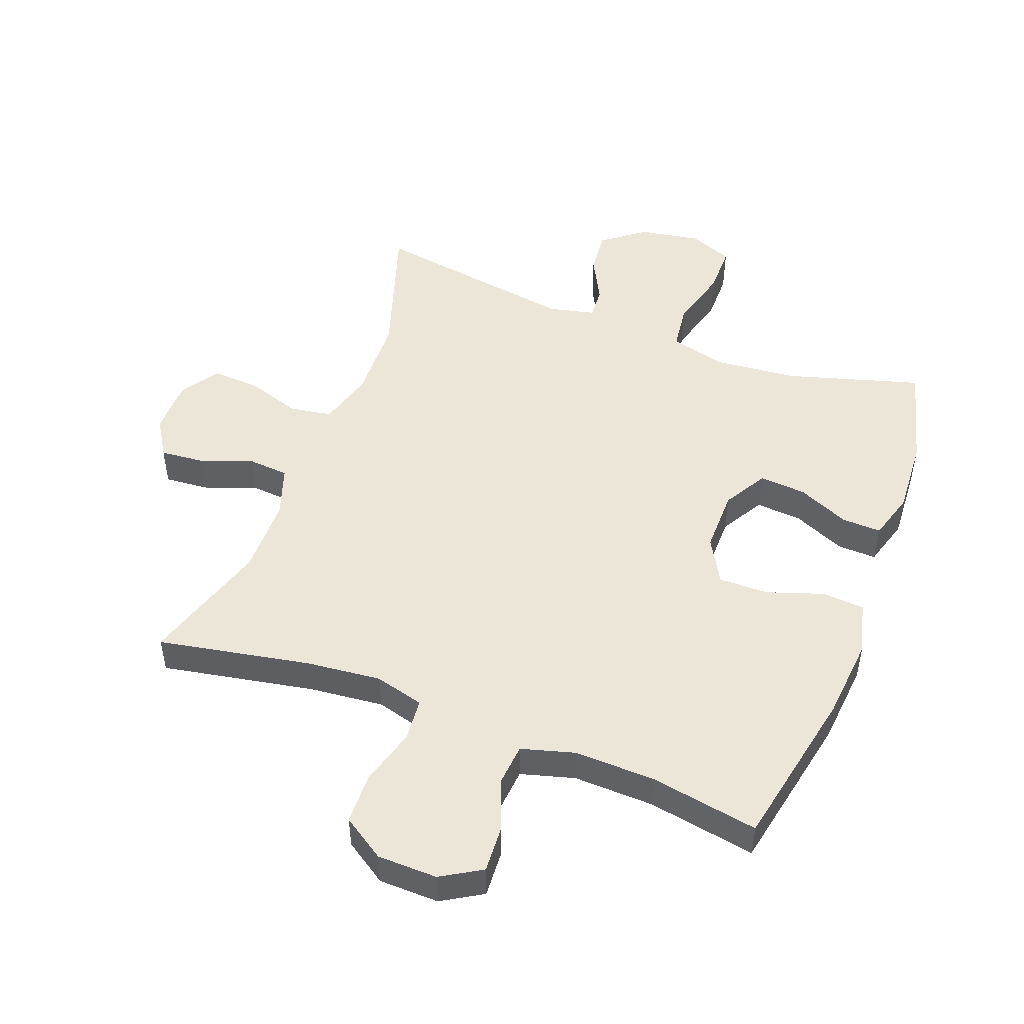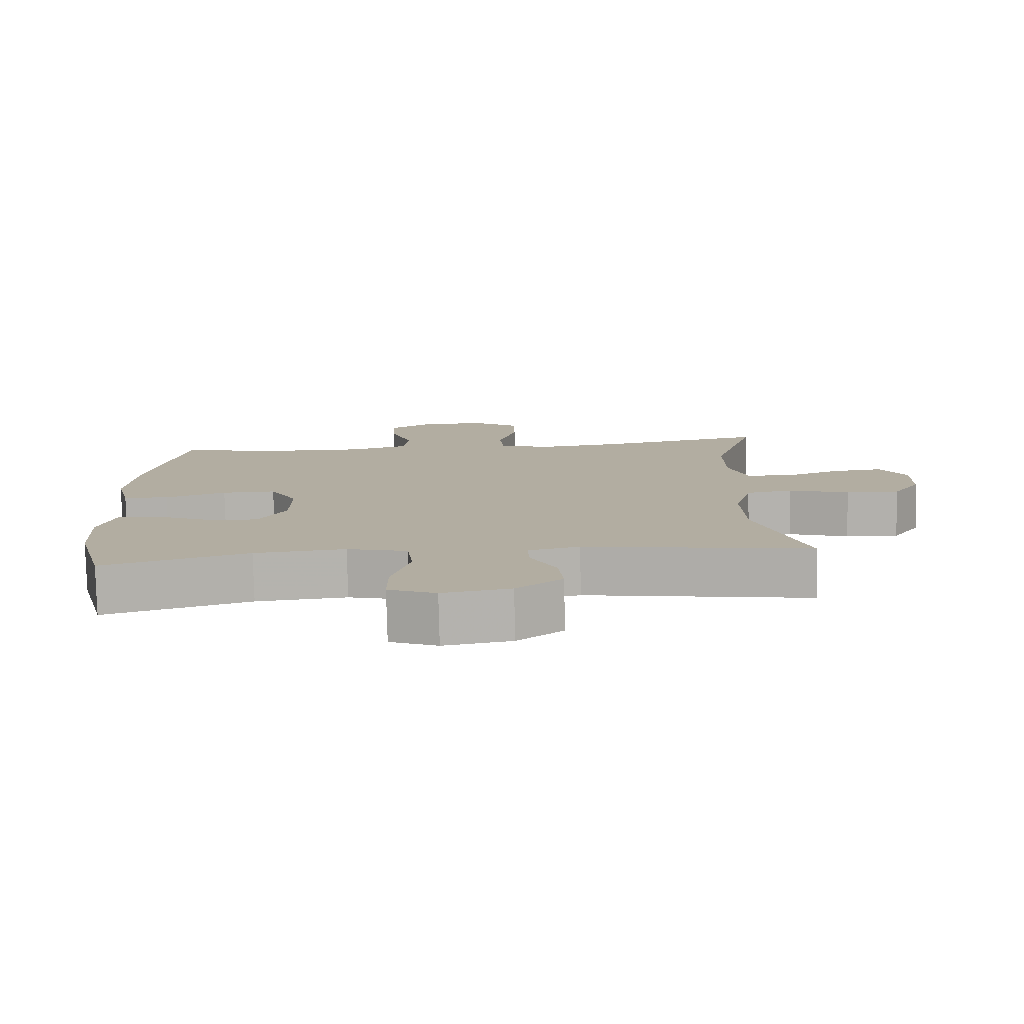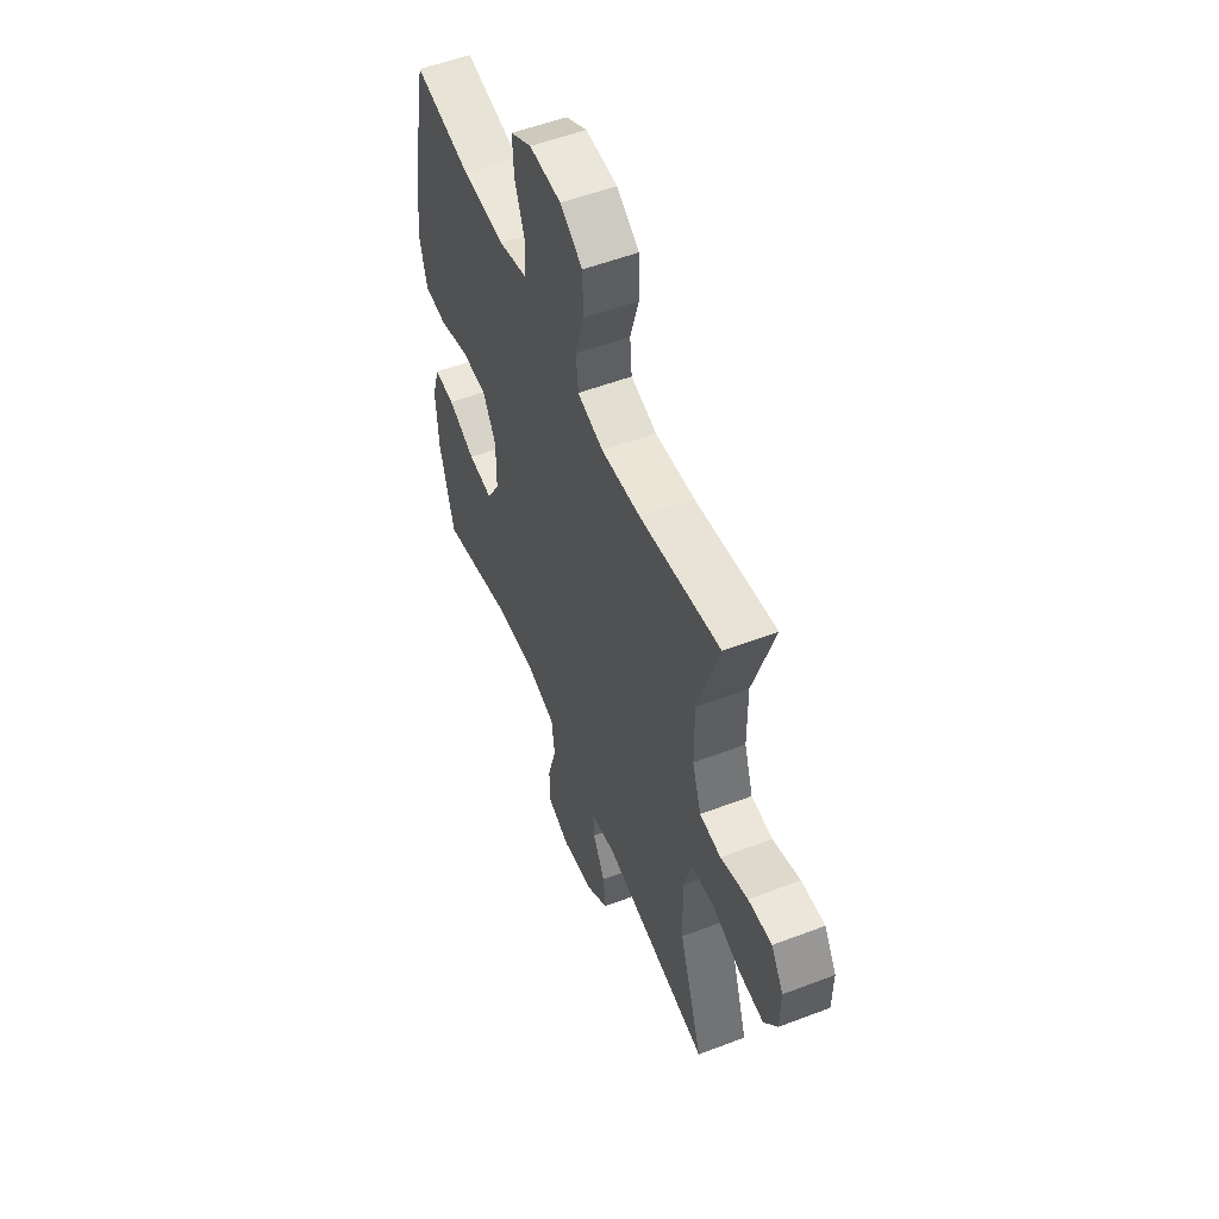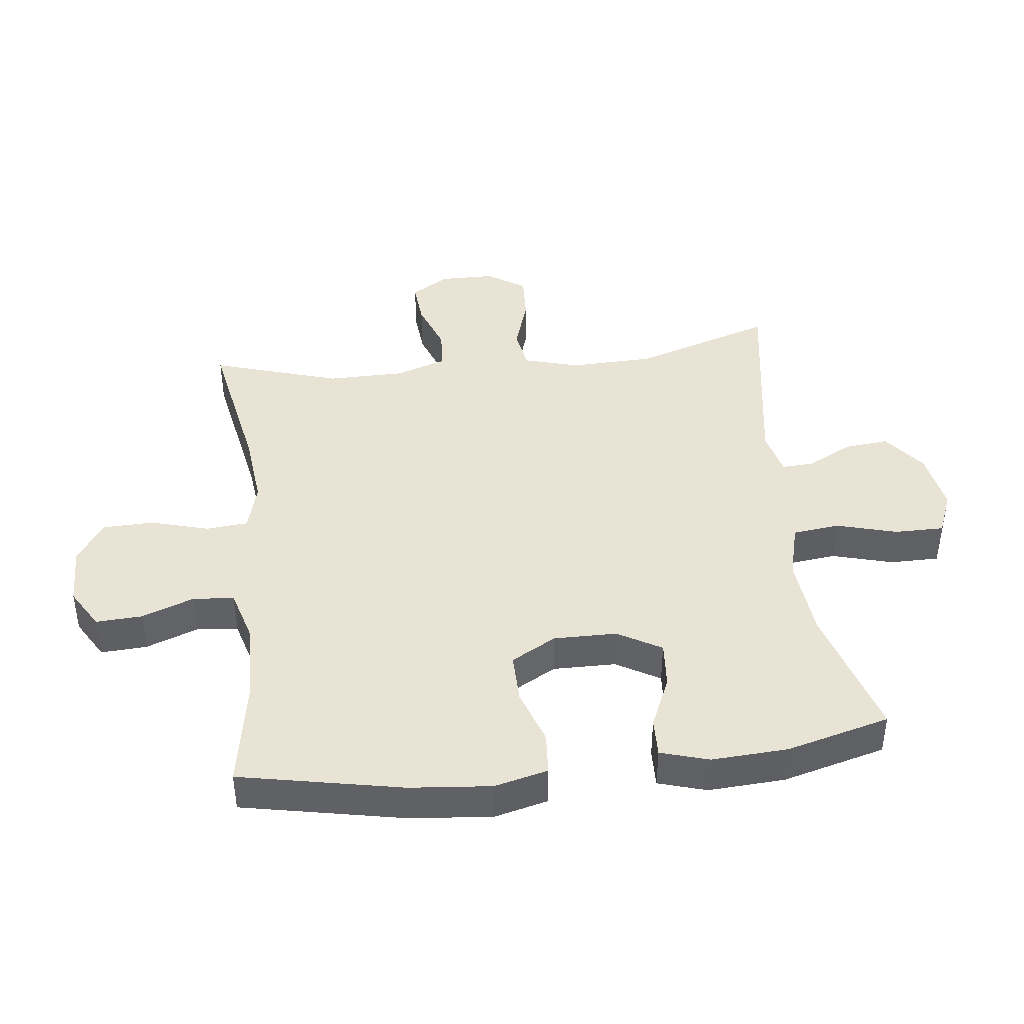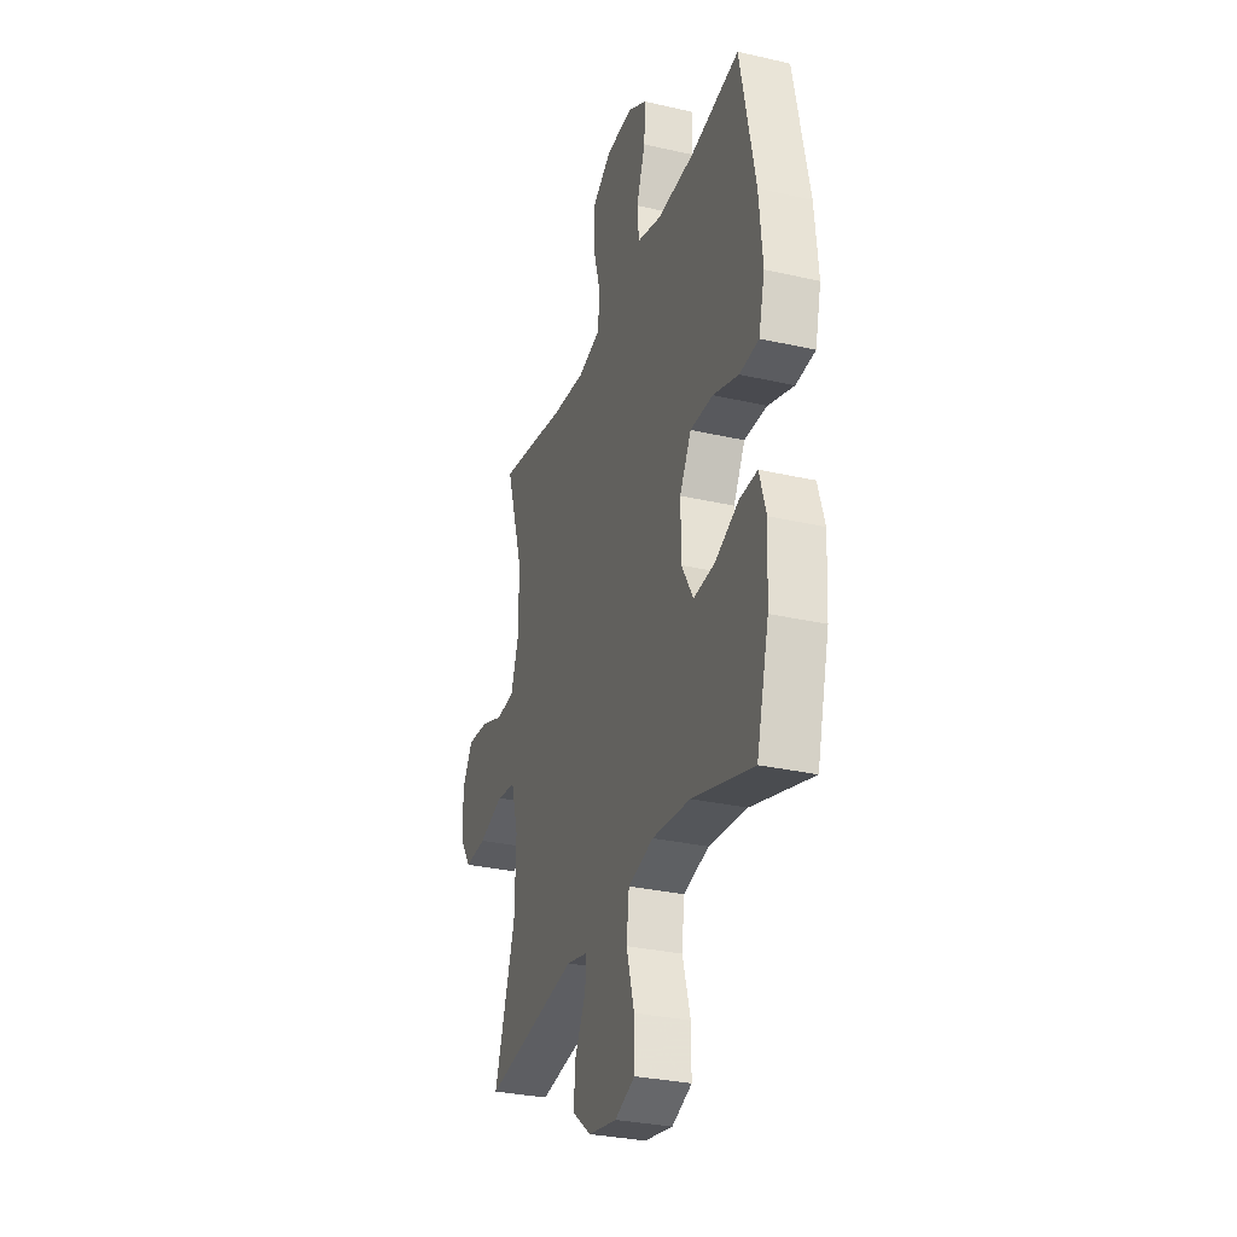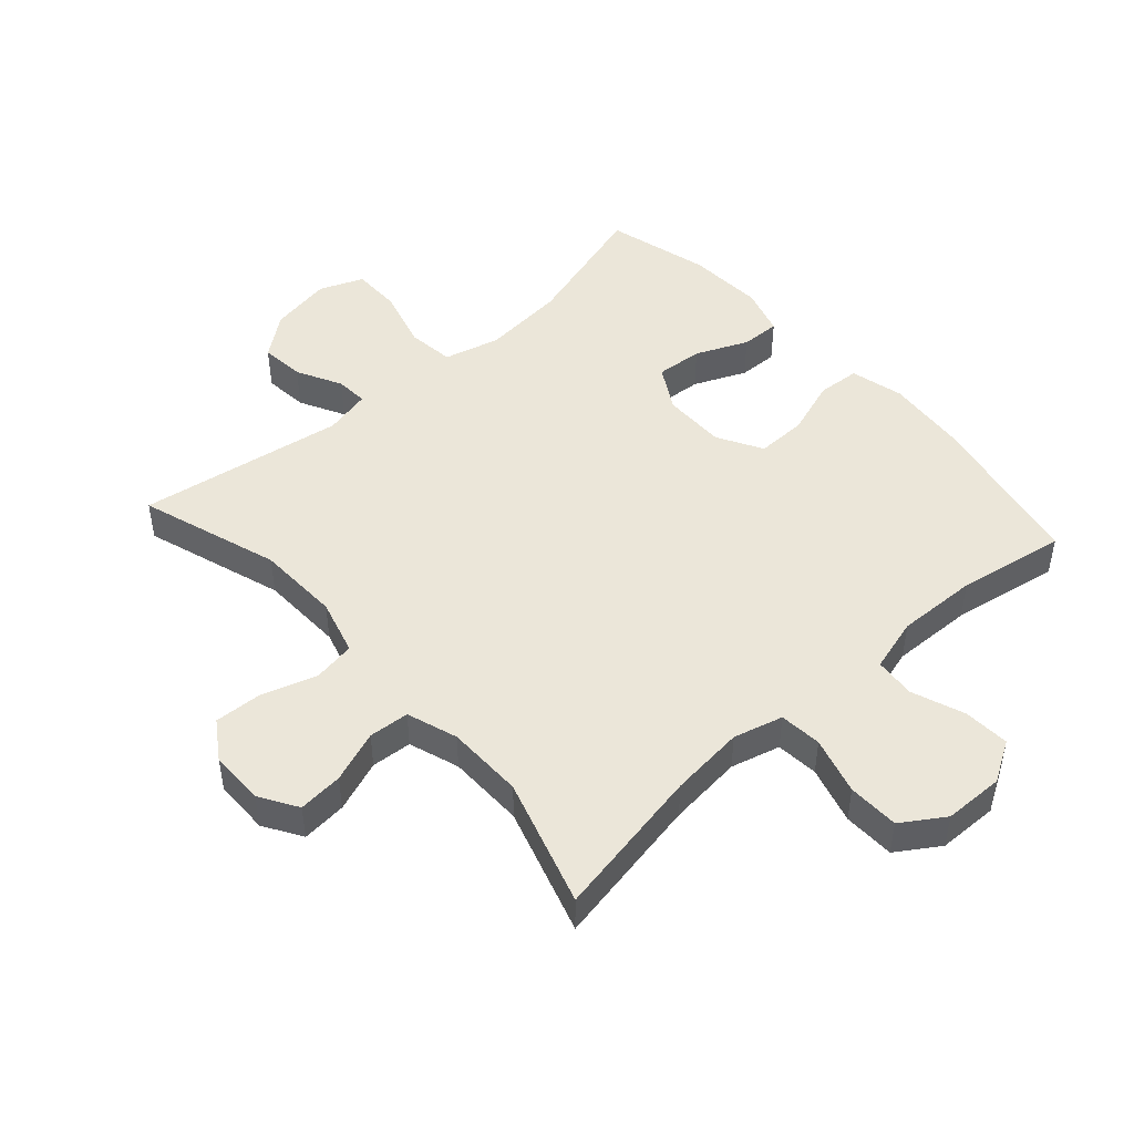
<metadata>
{"format":"obj","ext":"obj","renderer":"f3d","projection":"perspective","resolution":1024,"background":"white","views":[{"elev":49.3,"azim":20.7,"up":"+Y"},{"elev":-79.3,"azim":-178.6,"up":"+Z"},{"elev":54.5,"azim":-112.0,"up":"+Z"},{"elev":42.0,"azim":83.3,"up":"+Y"},{"elev":-30.6,"azim":71.7,"up":"+Z"},{"elev":47.7,"azim":-41.9,"up":"+Y"}]}
</metadata>
<code>
v -0.5 0.07 -0.5
v -0.428 0.07 -0.279
v -0.424 0.07 -0.147
v -0.449 0.07 -0.059
v -0.516 0.07 -0.048
v -0.602 0.07 -0.076
v -0.678 0.07 -0.08
v -0.718 0.07 -0.02
v -0.719 0.07 0.067
v -0.682 0.07 0.127
v -0.611 0.07 0.121
v -0.529 0.07 0.091
v -0.465 0.07 0.096
v -0.438 0.07 0.176
v -0.437 0.07 0.298
v -0.5 0.07 0.5
v -0.259 0.07 0.455
v -0.141 0.07 0.443
v -0.063 0.07 0.464
v -0.057 0.07 0.531
v -0.083 0.07 0.622
v -0.081 0.07 0.703
v -0.014 0.07 0.747
v 0.081 0.07 0.749
v 0.145 0.07 0.711
v 0.141 0.07 0.638
v 0.11 0.07 0.555
v 0.116 0.07 0.49
v 0.201 0.07 0.466
v 0.329 0.07 0.47
v 0.5 0.07 0.5
v 0.552 0.07 0.243
v 0.564 0.07 0.114
v 0.543 0.07 0.03
v 0.476 0.07 0.025
v 0.387 0.07 0.055
v 0.308 0.07 0.056
v 0.268 0.07 -0.015
v 0.269 0.07 -0.115
v 0.309 0.07 -0.184
v 0.383 0.07 -0.178
v 0.465 0.07 -0.142
v 0.527 0.07 -0.14
v 0.55 0.07 -0.216
v 0.543 0.07 -0.337
v 0.5 0.07 -0.5
v 0.288 0.07 -0.438
v 0.156 0.07 -0.426
v 0.068 0.07 -0.449
v 0.059 0.07 -0.523
v 0.086 0.07 -0.619
v 0.086 0.07 -0.697
v 0.017 0.07 -0.725
v -0.081 0.07 -0.708
v -0.147 0.07 -0.657
v -0.14 0.07 -0.587
v -0.103 0.07 -0.516
v -0.1 0.07 -0.465
v -0.174 0.07 -0.448
v -0.5 0 -0.5
v -0.428 0 -0.279
v -0.424 0 -0.147
v -0.449 0 -0.059
v -0.516 0 -0.048
v -0.602 0 -0.076
v -0.678 0 -0.08
v -0.718 0 -0.02
v -0.719 0 0.067
v -0.682 0 0.127
v -0.611 0 0.121
v -0.529 0 0.091
v -0.465 0 0.096
v -0.438 0 0.176
v -0.437 0 0.298
v -0.5 0 0.5
v -0.259 0 0.455
v -0.141 0 0.443
v -0.063 0 0.464
v -0.057 0 0.531
v -0.083 0 0.622
v -0.081 0 0.703
v -0.014 0 0.747
v 0.081 0 0.749
v 0.145 0 0.711
v 0.141 0 0.638
v 0.11 0 0.555
v 0.116 0 0.49
v 0.201 0 0.466
v 0.329 0 0.47
v 0.5 0 0.5
v 0.552 0 0.243
v 0.564 0 0.114
v 0.543 0 0.03
v 0.476 0 0.025
v 0.387 0 0.055
v 0.308 0 0.056
v 0.268 0 -0.015
v 0.269 0 -0.115
v 0.309 0 -0.184
v 0.383 0 -0.178
v 0.465 0 -0.142
v 0.527 0 -0.14
v 0.55 0 -0.216
v 0.543 0 -0.337
v 0.5 0 -0.5
v 0.288 0 -0.438
v 0.156 0 -0.426
v 0.068 0 -0.449
v 0.059 0 -0.523
v 0.086 0 -0.619
v 0.086 0 -0.697
v 0.017 0 -0.725
v -0.081 0 -0.708
v -0.147 0 -0.657
v -0.14 0 -0.587
v -0.103 0 -0.516
v -0.1 0 -0.465
v -0.174 0 -0.448
f 55 56 57
f 54 55 57
f 53 54 57
f 52 53 57
f 51 52 57
f 50 51 57
f 49 50 57 58
f 48 49 58 59
f 45 46 47
f 44 45 47
f 43 44 47
f 42 43 47
f 41 42 47
f 40 41 47 48
f 39 40 48 59
f 34 35 36
f 33 34 36
f 32 33 36
f 31 32 36
f 30 31 36
f 29 30 36 37
f 28 29 37 38
f 25 26 27
f 24 25 27
f 23 24 27
f 22 23 27
f 21 22 27
f 20 21 27
f 19 20 27 28
f 59 1 2
f 39 59 2
f 38 39 2
f 28 38 2
f 19 28 2
f 18 19 2
f 10 11 12
f 9 10 12
f 8 9 12
f 7 8 12
f 6 7 12
f 5 6 12
f 4 5 12 13
f 3 4 13 14
f 17 18 2 3
f 15 16 17
f 3 14 15 17
f 116 115 114
f 116 114 113
f 116 113 112
f 116 112 111
f 116 111 110
f 116 110 109
f 117 116 109 108
f 118 117 108 107
f 106 105 104
f 106 104 103
f 106 103 102
f 106 102 101
f 106 101 100
f 107 106 100 99
f 118 107 99 98
f 95 94 93
f 95 93 92
f 95 92 91
f 95 91 90
f 95 90 89
f 96 95 89 88
f 97 96 88 87
f 86 85 84
f 86 84 83
f 86 83 82
f 86 82 81
f 86 81 80
f 86 80 79
f 87 86 79 78
f 61 60 118
f 61 118 98
f 61 98 97
f 61 97 87
f 61 87 78
f 61 78 77
f 71 70 69
f 71 69 68
f 71 68 67
f 71 67 66
f 71 66 65
f 71 65 64
f 72 71 64 63
f 73 72 63 62
f 62 61 77 76
f 76 75 74
f 76 74 73 62
f 1 60 61 2
f 2 61 62 3
f 3 62 63 4
f 4 63 64 5
f 5 64 65 6
f 6 65 66 7
f 7 66 67 8
f 8 67 68 9
f 9 68 69 10
f 10 69 70 11
f 11 70 71 12
f 12 71 72 13
f 13 72 73 14
f 14 73 74 15
f 15 74 75 16
f 16 75 76 17
f 17 76 77 18
f 18 77 78 19
f 19 78 79 20
f 20 79 80 21
f 21 80 81 22
f 22 81 82 23
f 23 82 83 24
f 24 83 84 25
f 25 84 85 26
f 26 85 86 27
f 27 86 87 28
f 28 87 88 29
f 29 88 89 30
f 30 89 90 31
f 31 90 91 32
f 32 91 92 33
f 33 92 93 34
f 34 93 94 35
f 35 94 95 36
f 36 95 96 37
f 37 96 97 38
f 38 97 98 39
f 39 98 99 40
f 40 99 100 41
f 41 100 101 42
f 42 101 102 43
f 43 102 103 44
f 44 103 104 45
f 45 104 105 46
f 46 105 106 47
f 47 106 107 48
f 48 107 108 49
f 49 108 109 50
f 50 109 110 51
f 51 110 111 52
f 52 111 112 53
f 53 112 113 54
f 54 113 114 55
f 55 114 115 56
f 56 115 116 57
f 57 116 117 58
f 58 117 118 59
f 59 118 60 1

</code>
